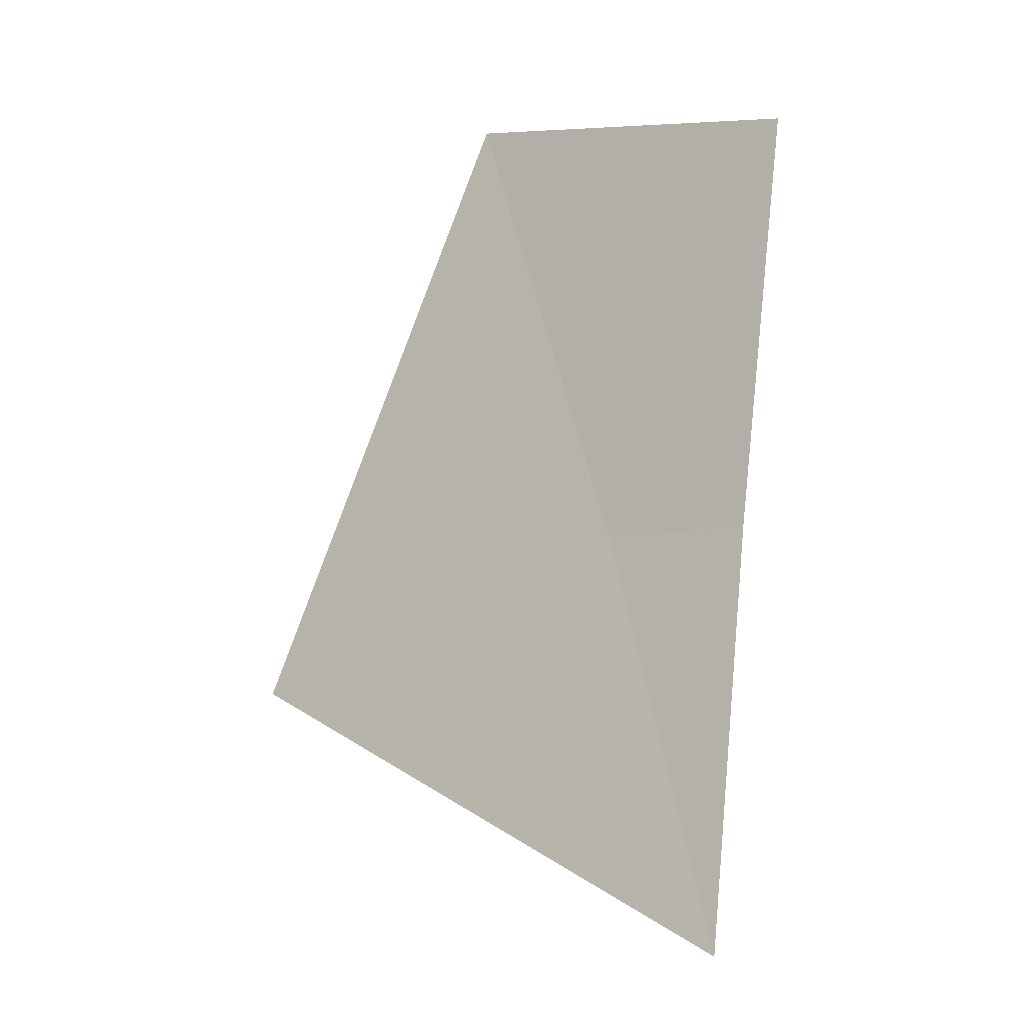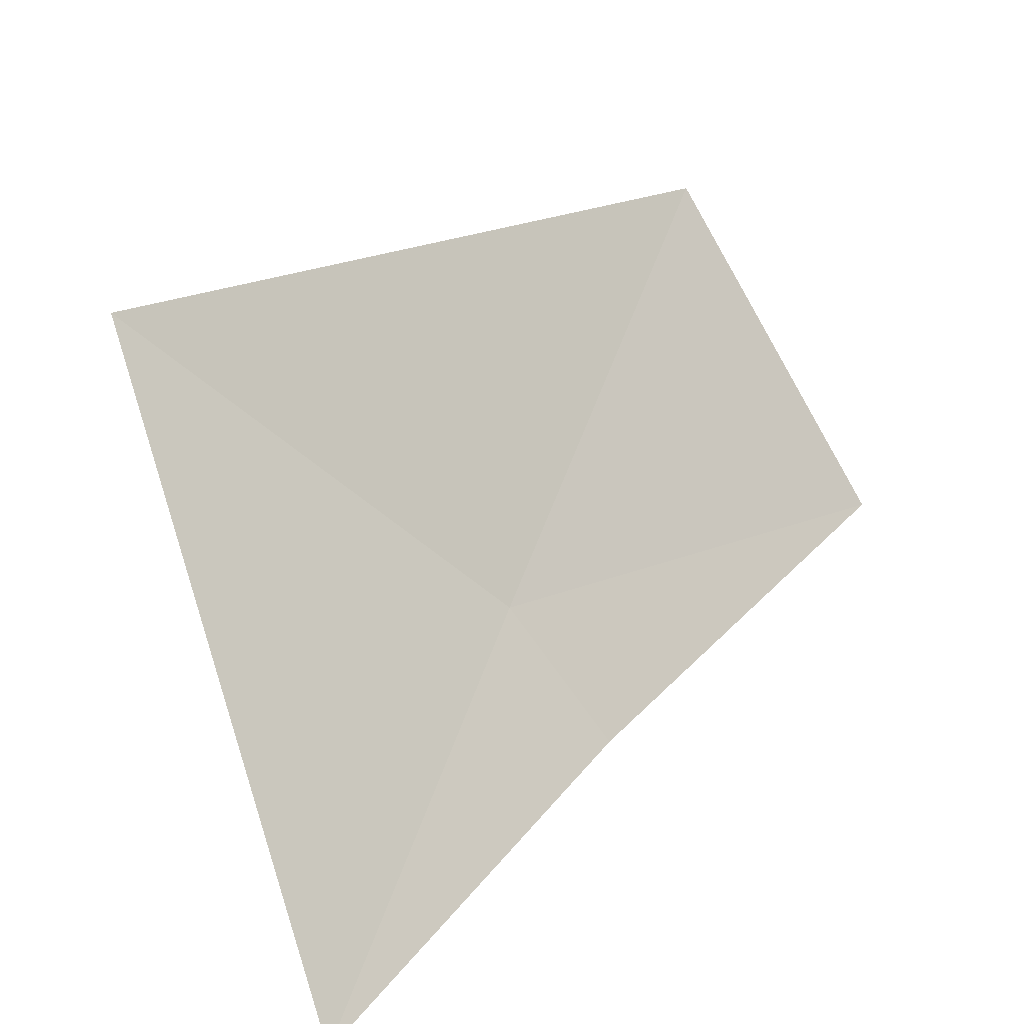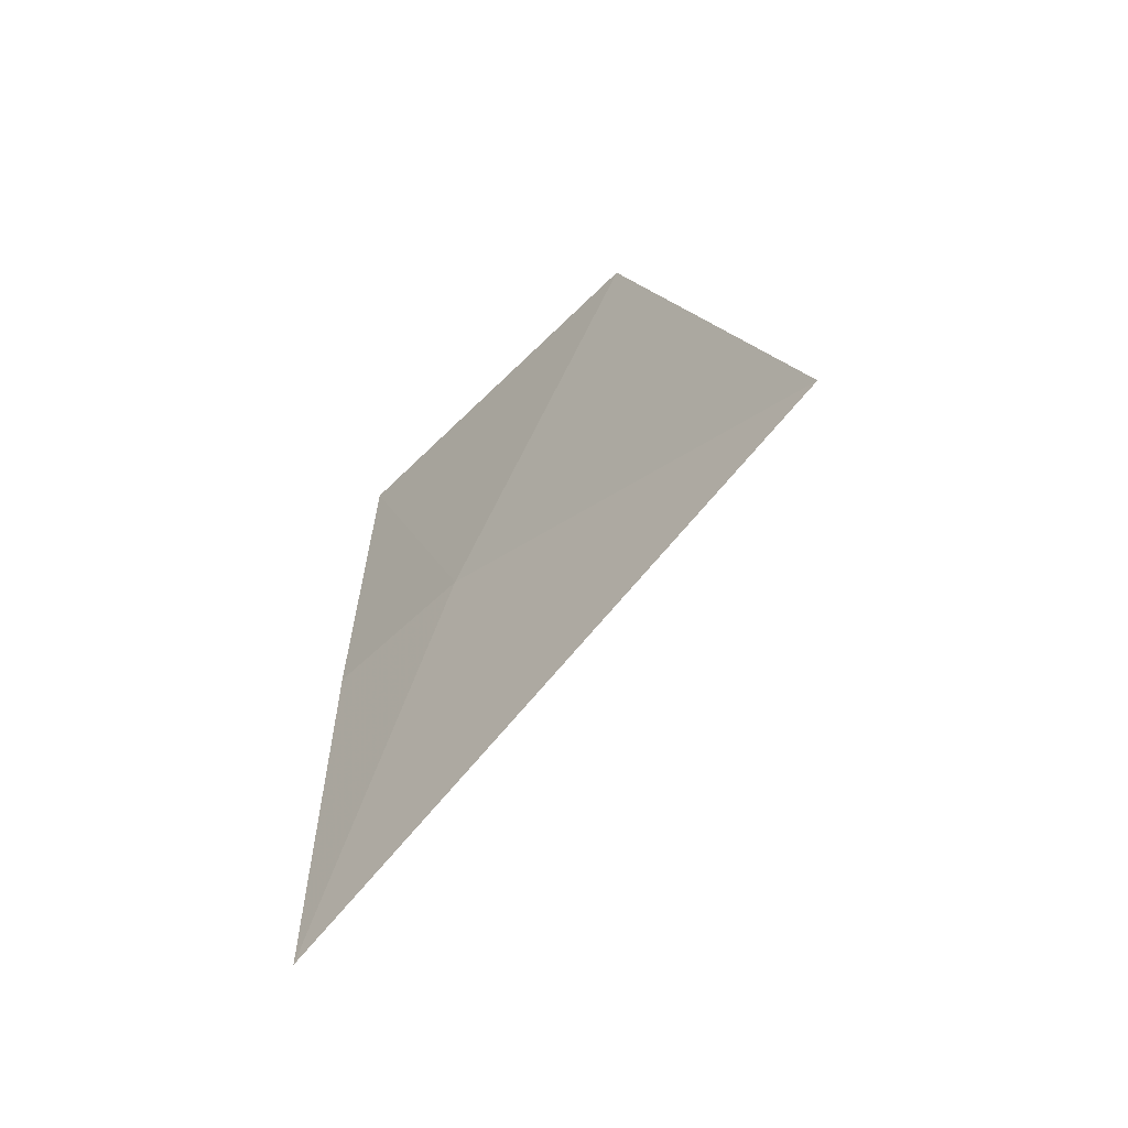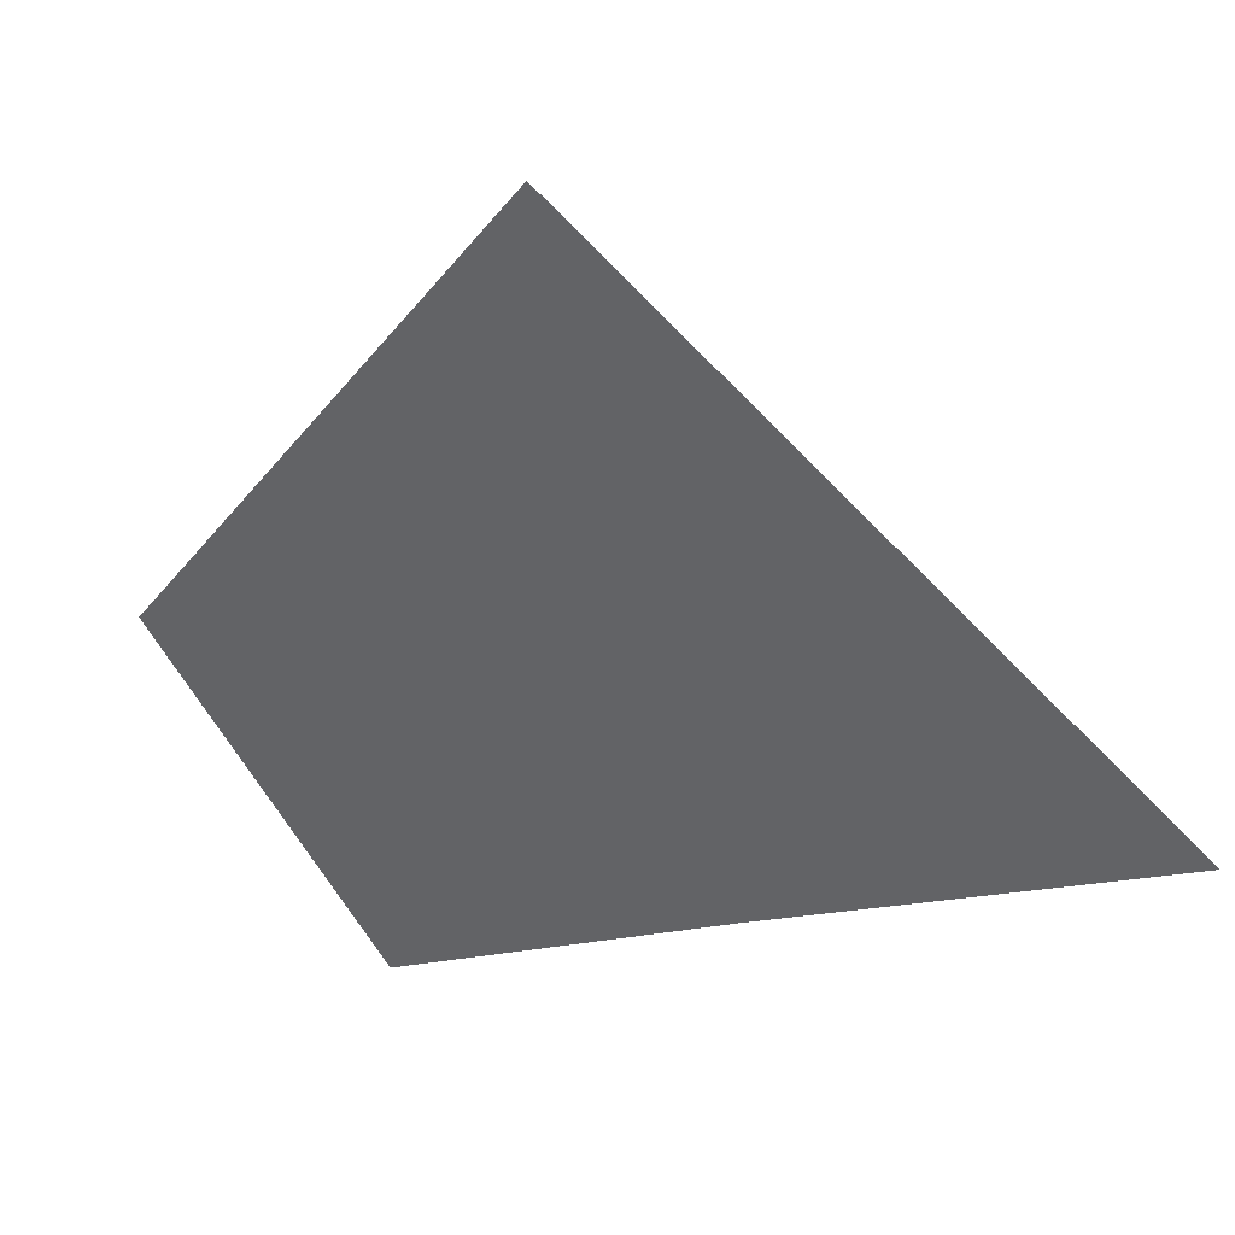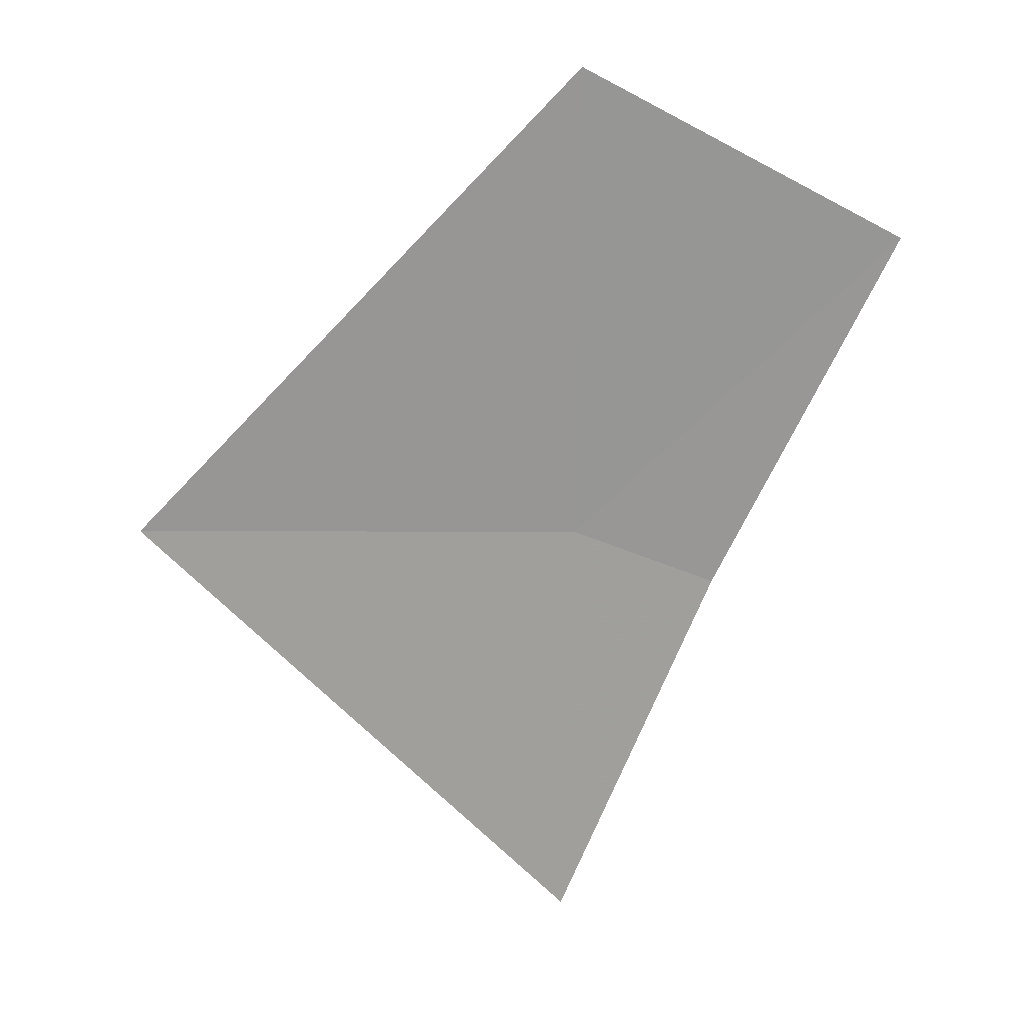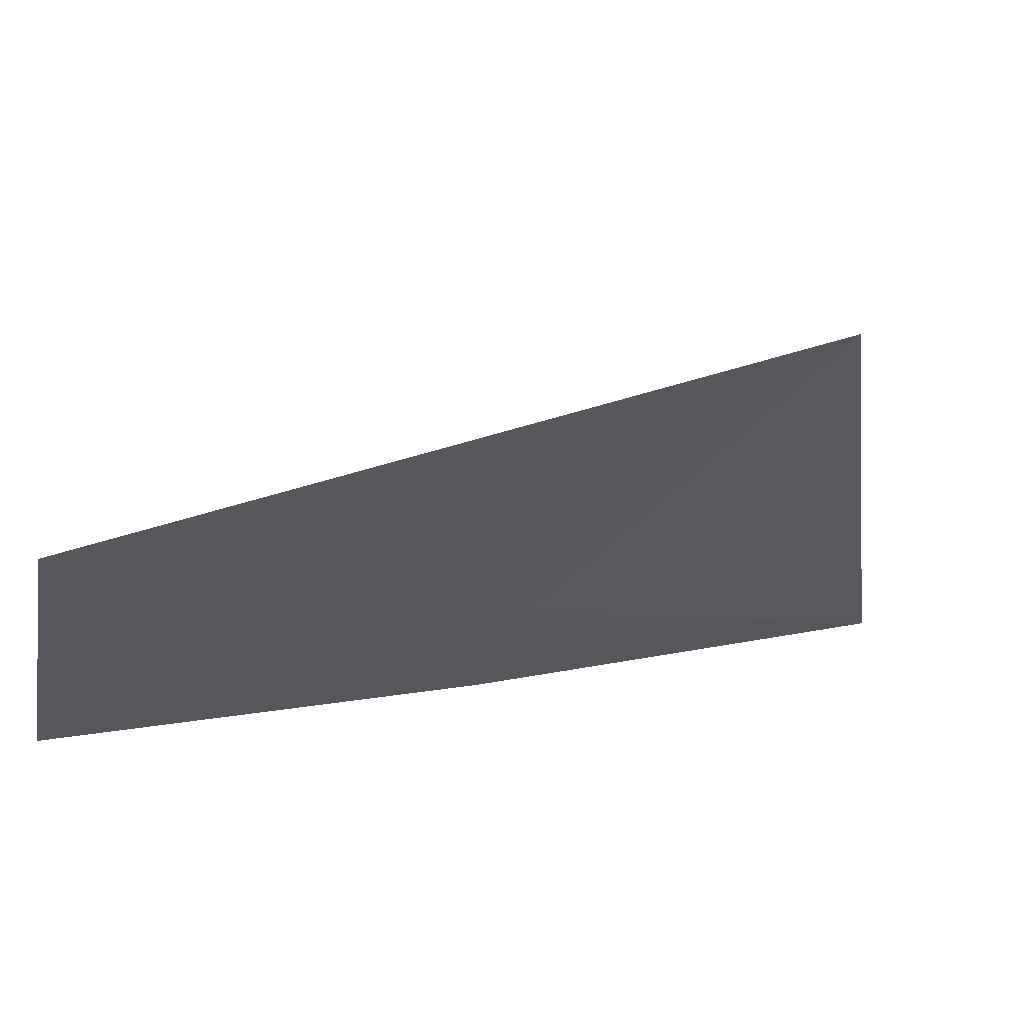
<metadata>
{"format":"obj","ext":"obj","renderer":"f3d","projection":"perspective","resolution":1024,"background":"white","views":[{"elev":-41.0,"azim":-99.8,"up":"+Z"},{"elev":42.6,"azim":-175.2,"up":"+Y"},{"elev":-28.9,"azim":91.8,"up":"+Z"},{"elev":-12.6,"azim":103.2,"up":"+Y"},{"elev":-2.4,"azim":-138.8,"up":"+Z"},{"elev":19.5,"azim":37.6,"up":"+Y"}]}
</metadata>
<code>
v 12.91 -14.4 26.94
v 13.21 -14.7 25.85
v 13.78 -13.57 26.94
v 12.66 -14.7 26.8
v 12.04 -14.7 27.7
v 12.55 -14 28.11
f 1 2 4
f 1 4 5
f 1 5 6
f 1 3 2
f 1 6 3

</code>
